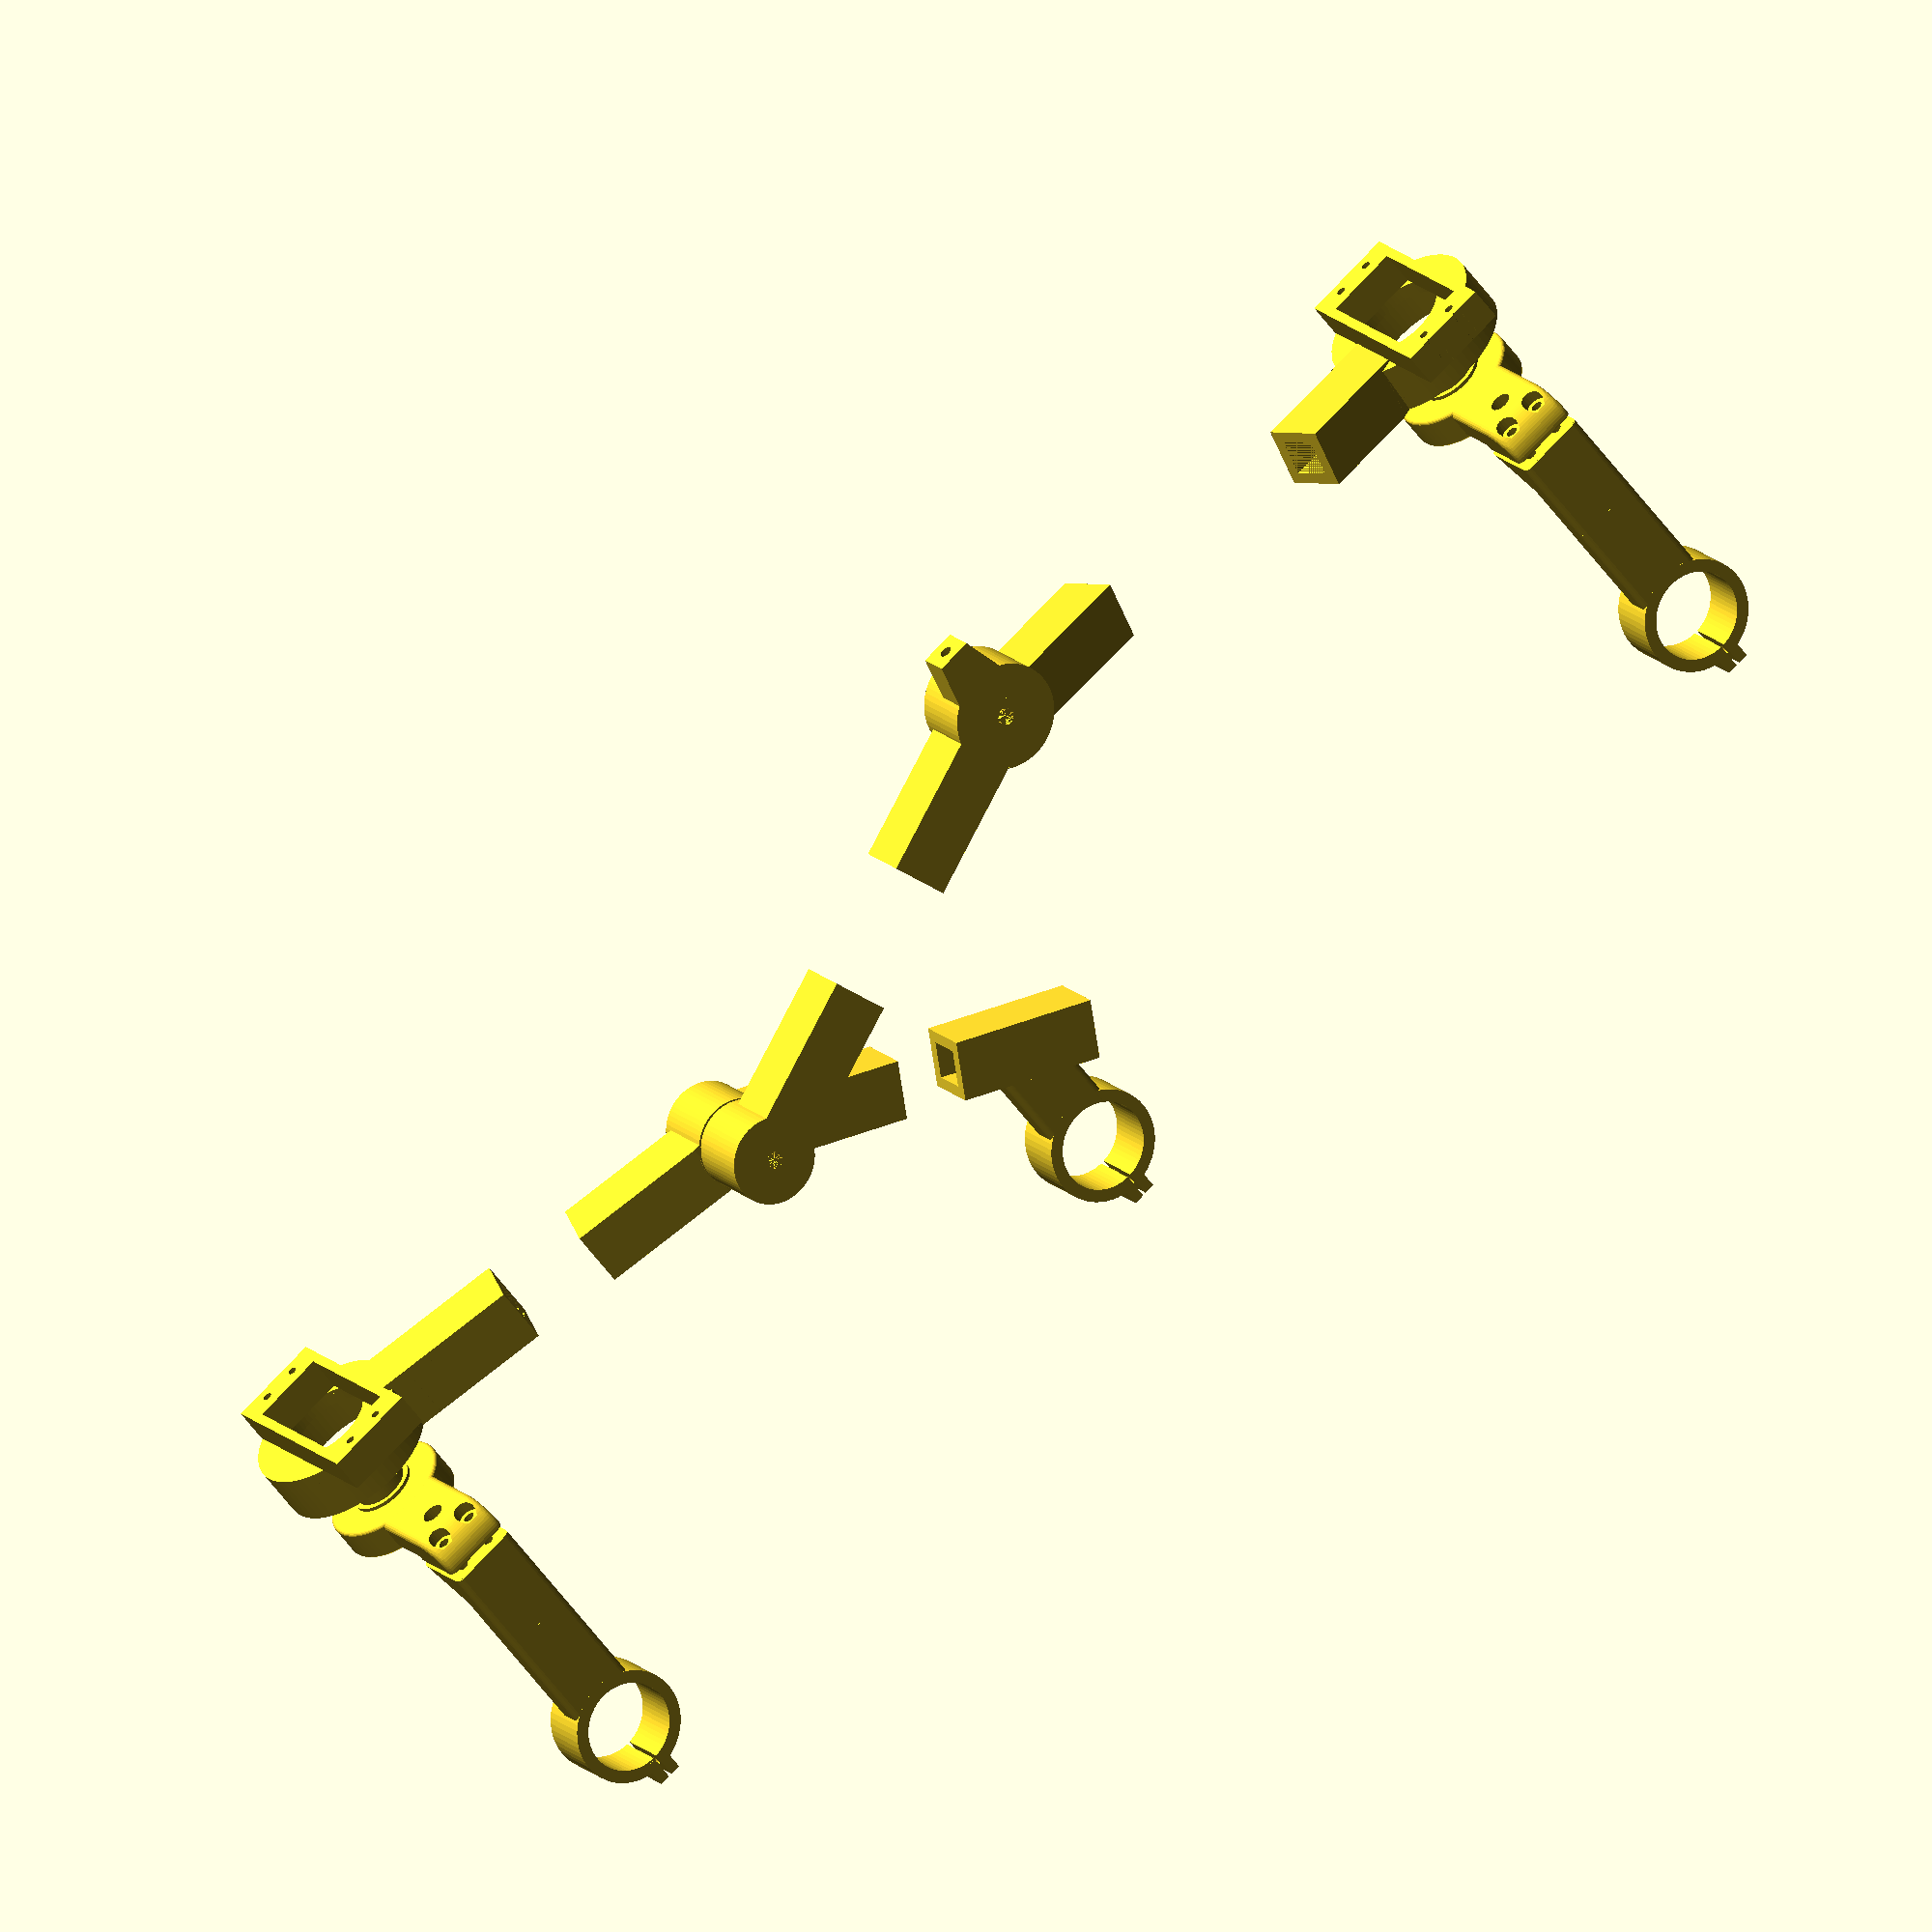
<openscad>
translate([-170,-60,-35])rotate([180,0,90])
frontbogie1();
rotate([90,0,0])frontbogie2();
translate([130,0,-45])rotate([-90,0,180])
frontbogie3();

translate([260,-58,-33])rotate([180,0,90])
rearbogie1();
translate([130,-21,-45])rotate([90,180,0])
rearbogie2();
translate([52,-19,-132])rotate([90,0,0])rearbogie3();

translate([-170,-15,-148])rotate([90,0,0])
wheelbracket1();
translate([-170,-60,-70])rotate([0,0,90])
wheelbracket2();

translate([260,-12,-148])rotate([90,0,0])
wheelbracket1();
translate([260,-57,-70])rotate([0,0,90])
wheelbracket2();


module frontbogie1(){

$fn=20;

translate([0,0,5])
difference(){
    cylinder(d=45,h=15,$fn=60);
    translate([0,0,4])cylinder(d=35.6,h=12,$fn=60);
    translate([0,0,-1])cylinder(d=25,h=12,$fn=60);
}

difference(){
rotate([-14,0,0])
rotate([0,0,-22])
translate([0,30,16])
rotate([90,0,0])
difference(){
cube([17,17,42],center=true);
cube([10.4,10.4,42],center=true);
}
translate([0,0,5])cylinder(d=35.6,h=16,$fn=60);
translate([0,0,25])cube([100,100,10],center=true);
}


$fn=12;
translate([10,0,0])
rotate([0,0,90])
difference(){
cube([26,58,10],center=true);
cube([20.5,40.5,12],center=true);
translate([5,25,-6])cylinder(d=2.5,h=12);
translate([-5,25,-6])cylinder(d=2.5,h=12);
translate([-5,-25,-6])cylinder(d=2.5,h=12);
translate([5,-25,-6])cylinder(d=2.5,h=12);
}

}

module frontbogie2(){
    
rotate([0,0,-19])
translate([30,0,0])
difference(){
cube([42,17,17],center=true);
cube([43,10.4,10.4],center=true);
}

difference(){
translate([0,0,-3.5])
rotate([0,0,14])
rotate([0,22,0])
translate([-28,0,0])
difference(){
cube([42,17,17],center=true);
cube([43,10.4,10.4],center=true);
}
translate([0,0,-18.5])
cylinder(d=30,h=10);
}

$fn=60;
translate([0,0,-8.5])
difference(){
cylinder(d=30,h=20);
cylinder(d=5,h=20,$fn=20);
translate([0,10,5])rotate([-90,0,0])
cylinder(d=3.5,h=10);    
}

difference(){
translate([0,0,-8.5])
linear_extrude(height=10)
polygon([[-10,4],[10,4],[5,25],[-5,25]]);
translate([0,5,-3.5])rotate([-90,0,0])
cylinder(d=3.5,h=100,$fn=20);
}

}

module frontbogie3(){
    
rotate([0,0,-19])
translate([30,0,0])
difference(){
cube([42,17,17],center=true);
cube([43,10.4,10.4],center=true);
}

$fn=60;
translate([0,0,-8.5])
difference(){
cylinder(d=25,h=20);
cylinder(d=5,h=20);
}

}

module rearbogie1(){
    $fn=20;

translate([0,0,5])
difference(){
    cylinder(d=45,h=15,$fn=60);
    translate([0,0,4])cylinder(d=35.6,h=12,$fn=60);
    translate([0,0,-1])cylinder(d=25,h=12,$fn=60);
}

difference(){
rotate([0,0,-163])
translate([0,40,11.5])
rotate([90,0,0])
difference(){
cube([17,17,42],center=true);
cube([10.4,10.4,42],center=true);
}
translate([0,0,5])cylinder(d=35.6,h=16,$fn=60);
translate([0,0,25])cube([120,120,10],center=true);
translate([10,0,0])rotate([0,0,90])
cube([20.5,40.5,12],center=true);
}


$fn=12;
translate([10,0,0])rotate([0,0,90])
difference(){
cube([26,58,10],center=true);
cube([20.5,40.5,12],center=true);
translate([5,25,-6])cylinder(d=2.5,h=12);
translate([-5,25,-6])cylinder(d=2.5,h=12);
translate([-5,-25,-6])cylinder(d=2.5,h=12);
translate([5,-25,-6])cylinder(d=2.5,h=12);
}
}

module rearbogie2(){
    rotate([0,0,30])
translate([30,0,0])
difference(){
cube([42,17,17],center=true);
cube([43,10.4,10.4],center=true);
}

difference(){
translate([0,0,-3])
rotate([0,17,0])
translate([-28,0,0])
difference(){
cube([42,17,17],center=true);
cube([43,10.4,10.4],center=true);
}
translate([0,0,-18.5])
cylinder(d=30,h=10);
}

$fn=60;
translate([0,0,-8.5])
difference(){
cylinder(d=25,h=20);
cylinder(d=5,h=20);
}
}

module rearbogie3() {
    $fn=60;

difference(){
union(){
cylinder(d=32,h=16);
translate([0,42,1.5])rotate([0,0,30])
cube([42,17,17],center=true);
translate([-8,9,2])
minkowski(){
sphere(d=4);
cube(size=[16,32,6]);
}
translate([-3.5,-20,0]) cube(size=[7,7,16]);
}
translate([0,0,-1]) cylinder(d=25,h=22);
translate([-.5,-25,-1]) cube(size=[1,20,22]);

translate ([-5,-16,4])rotate([0,90,0])
cylinder(d=2.7,h=100);
translate ([3.5,-16,4])rotate([0,90,0])
cylinder(d=5.5,h=100);
translate ([-13.5,-16,4])rotate([0,90,0])
cylinder(d=7,h=10,$fn=6);

translate ([-5,-16,12])rotate([0,90,0])
cylinder(d=2.7,h=100);
translate ([3.5,-16,12])rotate([0,90,0])
cylinder(d=5.5,h=100);
translate ([-13.5,-16,12])rotate([0,90,0])
cylinder(d=7,h=10,$fn=6);

translate([0,60,15])rotate([-90,0,0])
cylinder(d=3,h=100);
translate([0,56,15])rotate([-90,0,0])
cylinder(d=6.5,h=10,$fn=6);

translate([0,90,0])cube([60,40,60],center=true);
translate([0,42,1.5])rotate([0,0,30])
cube([43,10.4,10.4],center=true);
}
}

module wheelbracket1(){
   $fn=20;

difference(){
union(){
cylinder(d=32,h=16,$fn=60);
translate([-8,9,2])
minkowski(){
sphere(d=4);
union(){    
cube(size=[16,66,6]);
translate([0,44,0])rotate([90,0,90])
linear_extrude(height=16)polygon([[0,0],[20,0],[20,20]]);
}    
}
translate([-3.5,-20,0]) cube(size=[7,7,16]);
}
translate([0,0,-1]) cylinder(d=25,h=22,$fn=60);
translate([-.5,-25,-1]) cube(size=[1,20,22]);

translate ([-5,-16,4])rotate([0,90,0])
cylinder(d=2.7,h=100);
translate ([3.5,-16,4])rotate([0,90,0])
cylinder(d=5.5,h=100);
translate ([-13.5,-16,4])rotate([0,90,0])
cylinder(d=7,h=10,$fn=6);

translate ([-5,-16,12])rotate([0,90,0])
cylinder(d=2.7,h=100);
translate ([3.5,-16,12])rotate([0,90,0])
cylinder(d=5.5,h=100);
translate ([-13.5,-16,12])rotate([0,90,0])
cylinder(d=7,h=10,$fn=6);

translate([5,58,5])rotate([-90,0,0])
cylinder(d=3,h=100);
translate([-5,58,5])rotate([-90,0,0])
cylinder(d=3,h=100);

translate([0,60,15])rotate([-90,0,0])
cylinder(d=3,h=100);
translate([0,56,15])rotate([-90,0,0])
cylinder(d=6.5,h=10,$fn=6);

translate([0,90,0])cube([60,40,60],center=true);
}
}

module wheelbracket2(){
$fn=20;

difference(){
union(){

cylinder(d=18,h=6,$fn=60);
cylinder(d=15,h=16,$fn=60);

minkowski(){
cylinder(d=33,h=8,$fn=60,center=true);
sphere(d=2);
}

translate([20,0,0])
minkowski(){
cube([31,16,6],center=true);
sphere(d=4);
}

translate([35,0,-5])
difference(){
minkowski(){
rotate([90,0,0])
cylinder(d=16,h=16,$fn=60,center=true);
sphere(d=4);
}
translate([-5,0,-15])
cube([30,30,30],center=true);
}

}
translate([30,0,0])
cylinder(d=3.2,h=100,center=true);
translate([40,-5,0])
cylinder(d=3.2,h=100,center=true);
translate([40,5,0])
cylinder(d=3.2,h=100,center=true);
translate([30,0,6.5])
cylinder(d=6,h=10,center=true);
translate([40,-5,6.5])
cylinder(d=6,h=10,center=true);
translate([40,5,6.5])
cylinder(d=6,h=10,center=true);

cylinder(d=3.2,h=50,center=true);
}
}

</openscad>
<views>
elev=53.8 azim=146.4 roll=34.6 proj=o view=wireframe
</views>
